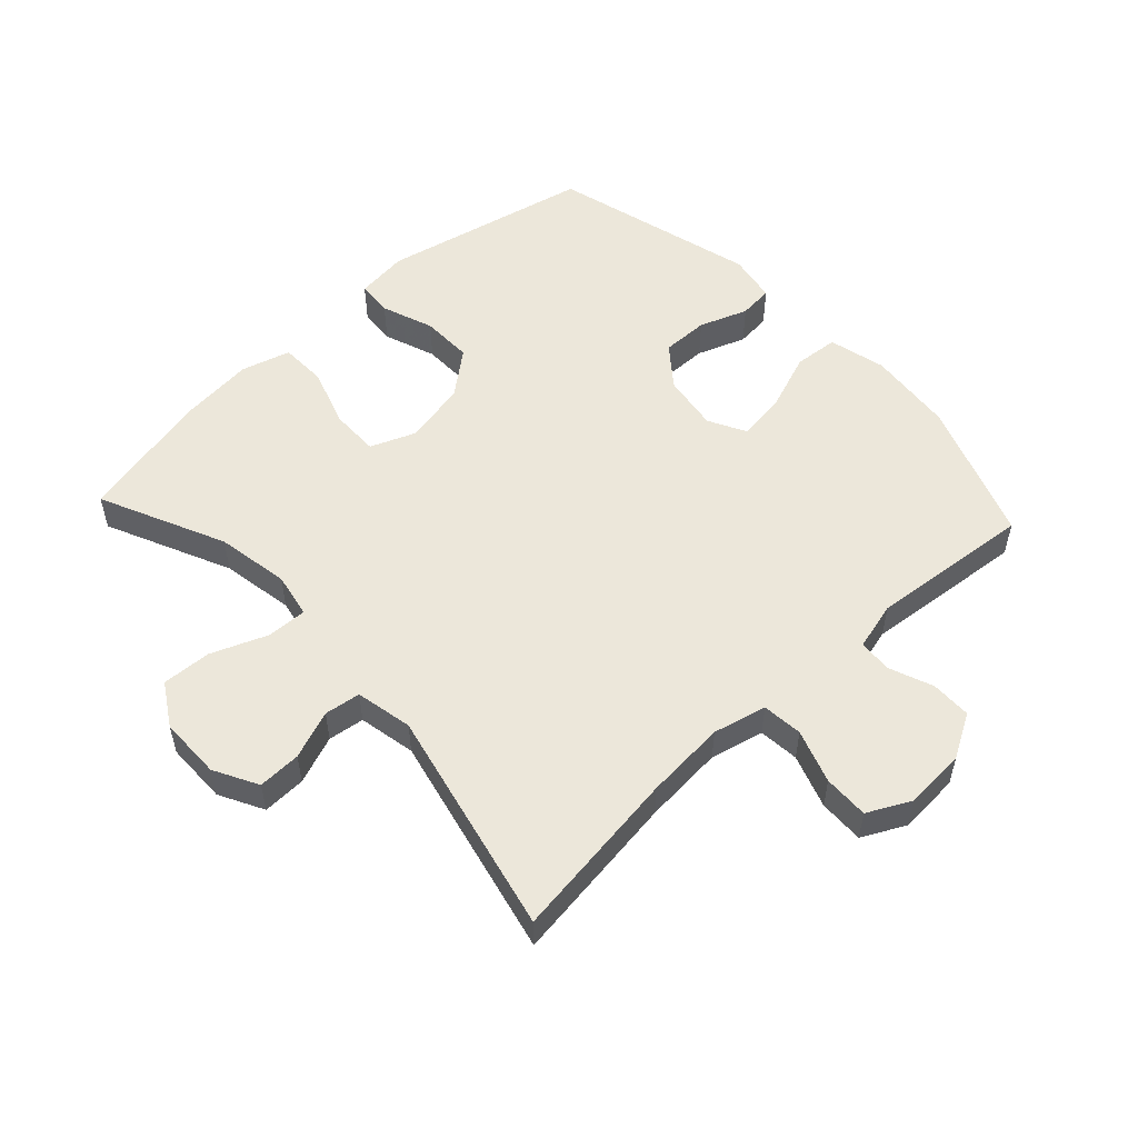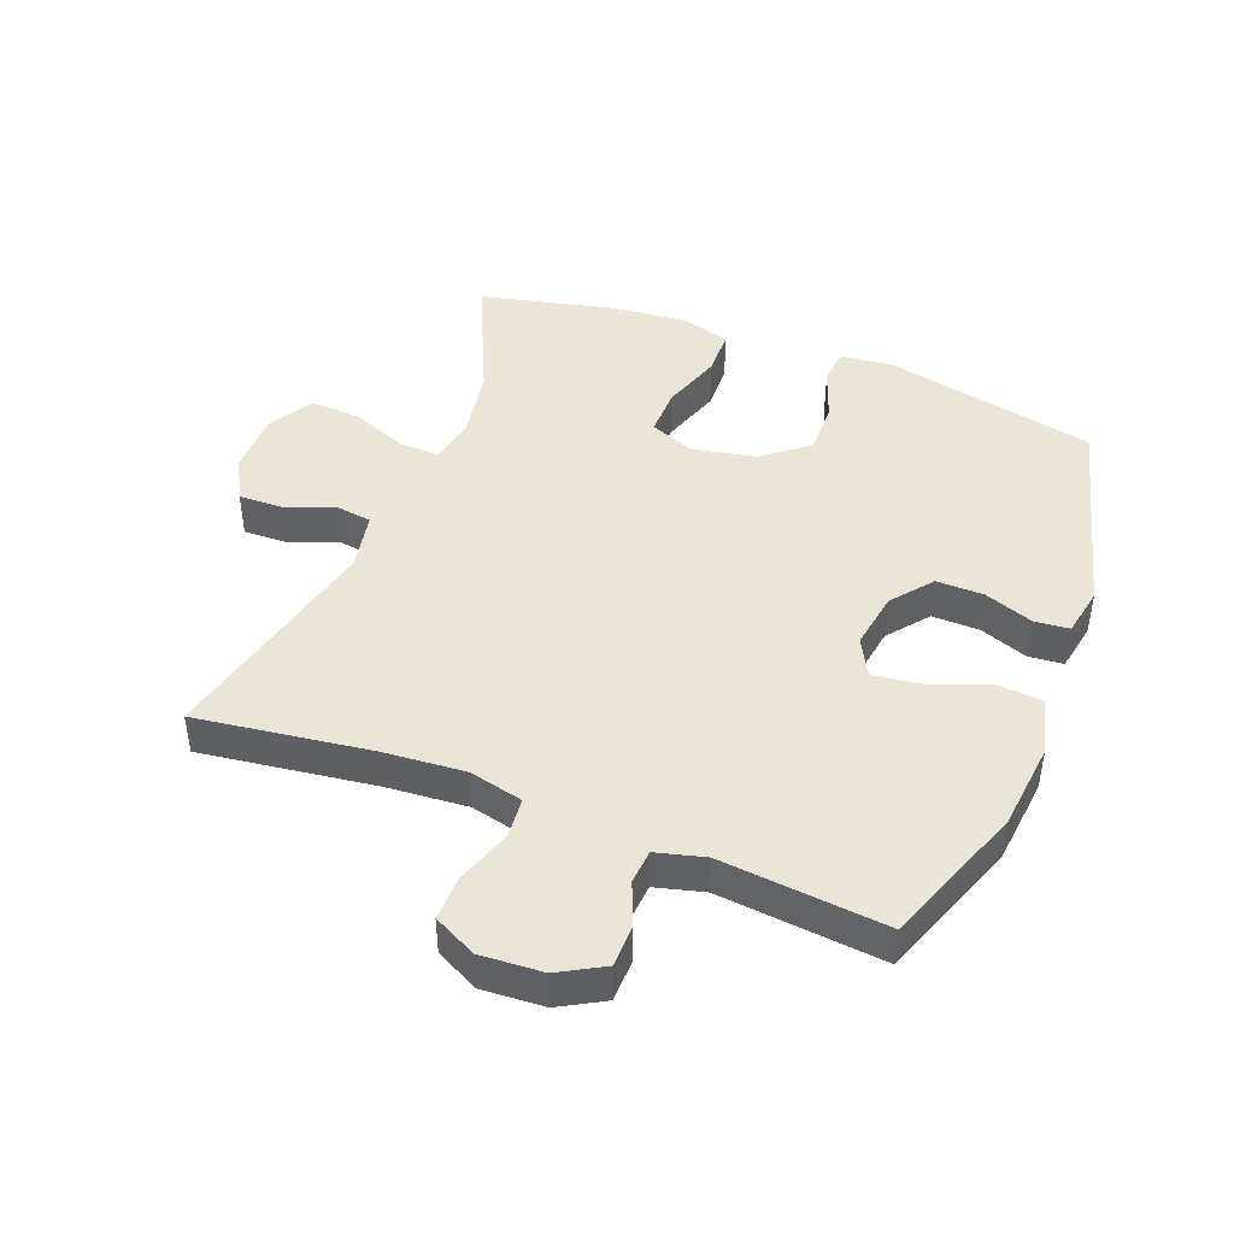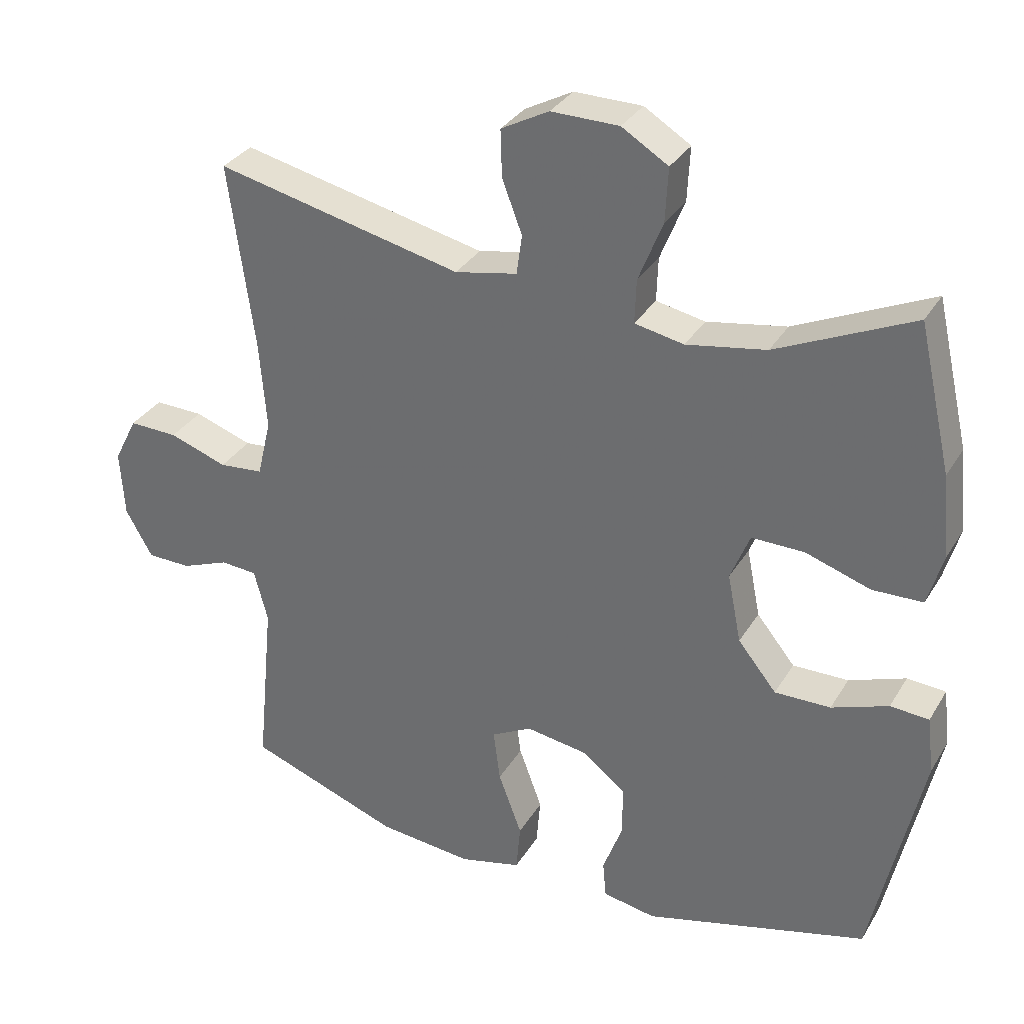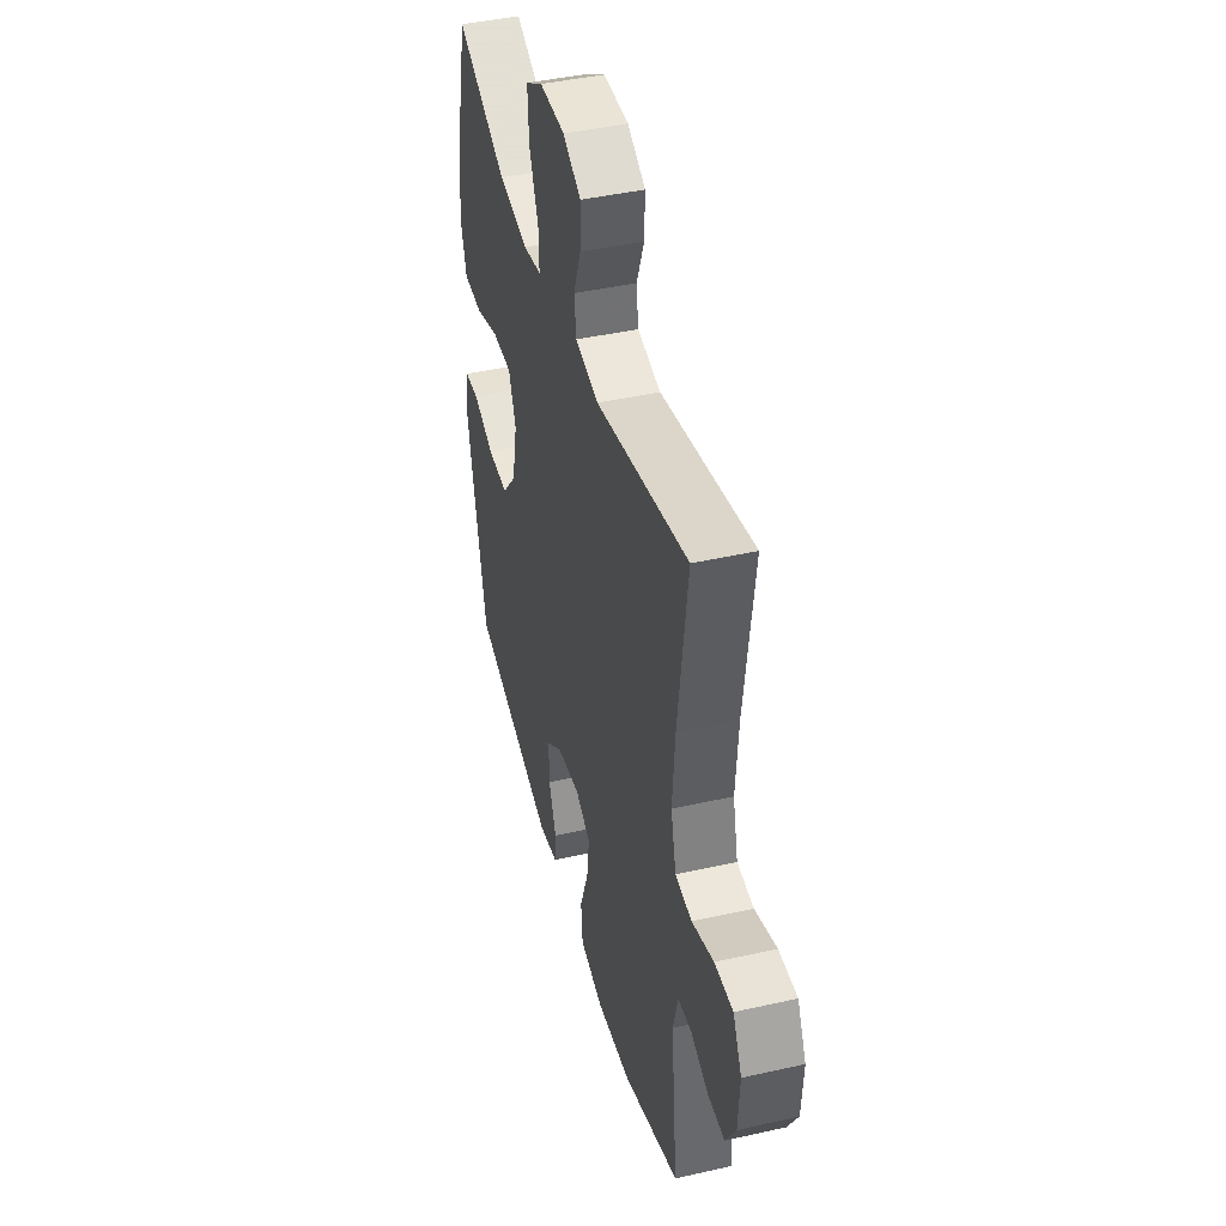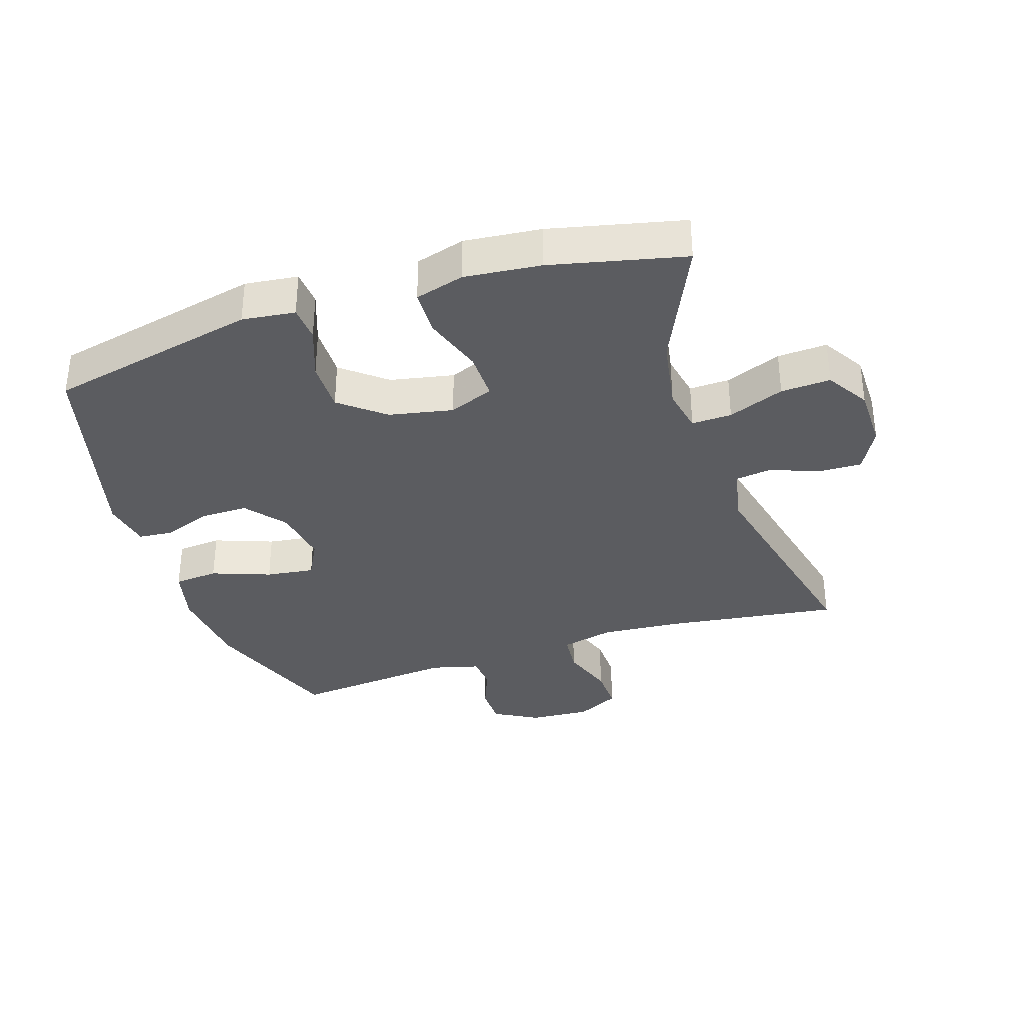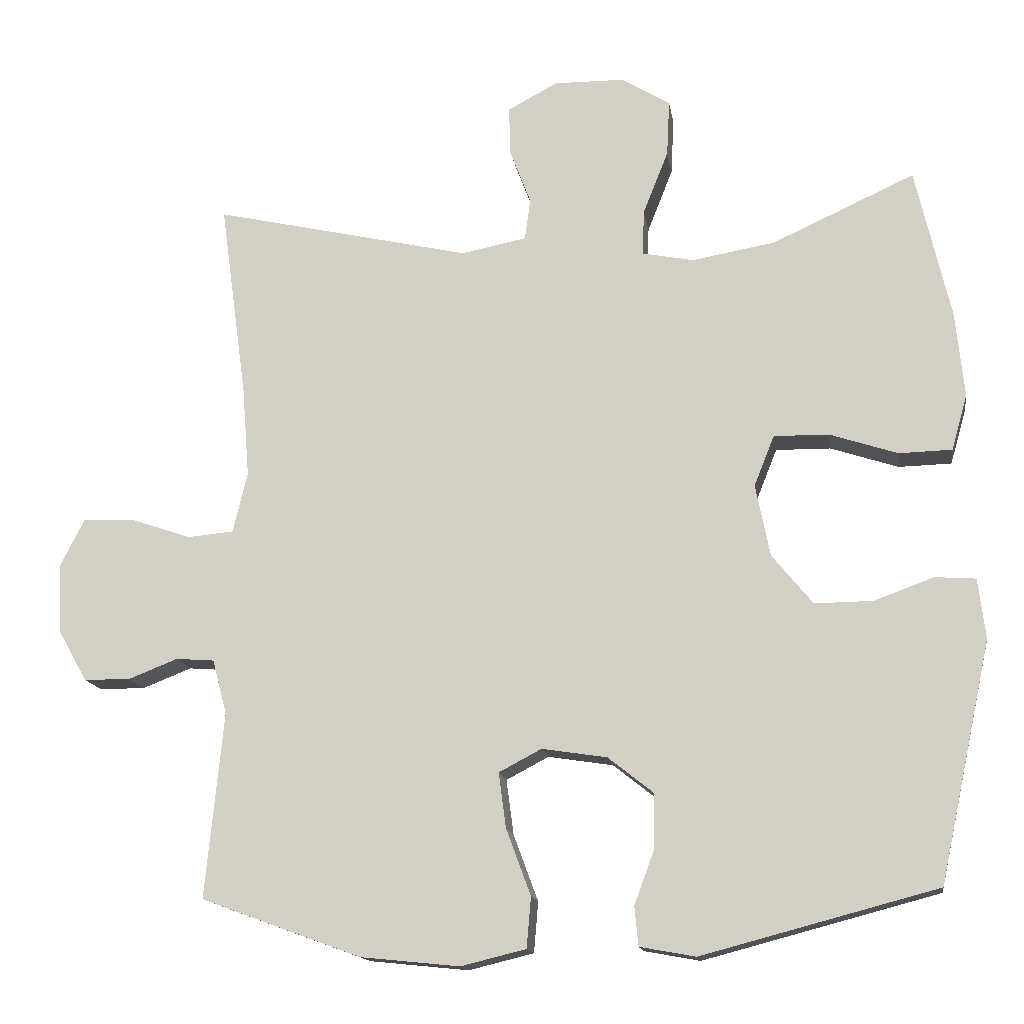
<metadata>
{"format":"obj","ext":"obj","renderer":"f3d","projection":"perspective","resolution":1024,"background":"white","views":[{"elev":53.9,"azim":47.1,"up":"+Y"},{"elev":44.4,"azim":111.3,"up":"+Y"},{"elev":32.4,"azim":-153.5,"up":"+Z"},{"elev":43.3,"azim":75.1,"up":"+Z"},{"elev":-34.7,"azim":-71.9,"up":"+Y"},{"elev":-14.7,"azim":-171.4,"up":"+Z"}]}
</metadata>
<code>
v 0.5 0.07 0.5
v 0.463 0.07 0.229
v 0.453 0.07 0.102
v 0.473 0.07 0.018
v 0.537 0.07 0.012
v 0.621 0.07 0.041
v 0.692 0.07 0.043
v 0.726 0.07 -0.024
v 0.72 0.07 -0.121
v 0.681 0.07 -0.19
v 0.617 0.07 -0.191
v 0.548 0.07 -0.164
v 0.495 0.07 -0.168
v 0.475 0.07 -0.244
v 0.5 0.07 -0.5
v 0.279 0.07 -0.581
v 0.142 0.07 -0.595
v 0.052 0.07 -0.573
v 0.046 0.07 -0.503
v 0.08 0.07 -0.411
v 0.09 0.07 -0.335
v 0.031 0.07 -0.304
v -0.059 0.07 -0.318
v -0.122 0.07 -0.368
v -0.121 0.07 -0.442
v -0.093 0.07 -0.518
v -0.098 0.07 -0.572
v -0.175 0.07 -0.586
v -0.5 0.07 -0.5
v -0.572 0.07 -0.17
v -0.562 0.07 -0.087
v -0.506 0.07 -0.083
v -0.424 0.07 -0.113
v -0.343 0.07 -0.114
v -0.287 0.07 -0.045
v -0.267 0.07 0.055
v -0.295 0.07 0.125
v -0.371 0.07 0.124
v -0.465 0.07 0.093
v -0.538 0.07 0.095
v -0.56 0.07 0.172
v -0.548 0.07 0.291
v -0.5 0.07 0.5
v -0.303 0.07 0.41
v -0.188 0.07 0.39
v -0.117 0.07 0.404
v -0.119 0.07 0.467
v -0.154 0.07 0.555
v -0.158 0.07 0.633
v -0.091 0.07 0.674
v 0.007 0.07 0.675
v 0.076 0.07 0.638
v 0.074 0.07 0.57
v 0.045 0.07 0.494
v 0.053 0.07 0.437
v 0.143 0.07 0.419
v 0.5 0 0.5
v 0.463 0 0.229
v 0.453 0 0.102
v 0.473 0 0.018
v 0.537 0 0.012
v 0.621 0 0.041
v 0.692 0 0.043
v 0.726 0 -0.024
v 0.72 0 -0.121
v 0.681 0 -0.19
v 0.617 0 -0.191
v 0.548 0 -0.164
v 0.495 0 -0.168
v 0.475 0 -0.244
v 0.5 0 -0.5
v 0.279 0 -0.581
v 0.142 0 -0.595
v 0.052 0 -0.573
v 0.046 0 -0.503
v 0.08 0 -0.411
v 0.09 0 -0.335
v 0.031 0 -0.304
v -0.059 0 -0.318
v -0.122 0 -0.368
v -0.121 0 -0.442
v -0.093 0 -0.518
v -0.098 0 -0.572
v -0.175 0 -0.586
v -0.5 0 -0.5
v -0.572 0 -0.17
v -0.562 0 -0.087
v -0.506 0 -0.083
v -0.424 0 -0.113
v -0.343 0 -0.114
v -0.287 0 -0.045
v -0.267 0 0.055
v -0.295 0 0.125
v -0.371 0 0.124
v -0.465 0 0.093
v -0.538 0 0.095
v -0.56 0 0.172
v -0.548 0 0.291
v -0.5 0 0.5
v -0.303 0 0.41
v -0.188 0 0.39
v -0.117 0 0.404
v -0.119 0 0.467
v -0.154 0 0.555
v -0.158 0 0.633
v -0.091 0 0.674
v 0.007 0 0.675
v 0.076 0 0.638
v 0.074 0 0.57
v 0.045 0 0.494
v 0.053 0 0.437
v 0.143 0 0.419
f 52 53 54
f 51 52 54
f 50 51 54
f 49 50 54
f 48 49 54
f 47 48 54
f 46 47 54 55
f 45 46 55 56
f 42 43 44
f 41 42 44
f 40 41 44
f 39 40 44
f 38 39 44
f 37 38 44 45
f 36 37 45 56
f 31 32 33
f 30 31 33
f 29 30 33
f 28 29 33
f 27 28 33
f 26 27 33
f 25 26 33
f 24 25 33 34
f 23 24 34 35
f 18 19 20
f 17 18 20
f 16 17 20
f 15 16 20
f 14 15 20
f 13 14 20 21
f 10 11 12
f 9 10 12
f 8 9 12
f 7 8 12
f 6 7 12
f 5 6 12
f 4 5 12 13
f 13 21 22
f 4 13 22
f 3 4 22
f 56 1 2
f 35 36 56
f 23 35 56
f 22 23 56
f 3 22 56
f 2 3 56
f 110 109 108
f 110 108 107
f 110 107 106
f 110 106 105
f 110 105 104
f 110 104 103
f 111 110 103 102
f 112 111 102 101
f 100 99 98
f 100 98 97
f 100 97 96
f 100 96 95
f 100 95 94
f 101 100 94 93
f 112 101 93 92
f 89 88 87
f 89 87 86
f 89 86 85
f 89 85 84
f 89 84 83
f 89 83 82
f 89 82 81
f 90 89 81 80
f 91 90 80 79
f 76 75 74
f 76 74 73
f 76 73 72
f 76 72 71
f 76 71 70
f 77 76 70 69
f 68 67 66
f 68 66 65
f 68 65 64
f 68 64 63
f 68 63 62
f 68 62 61
f 69 68 61 60
f 78 77 69
f 78 69 60
f 78 60 59
f 58 57 112
f 112 92 91
f 112 91 79
f 112 79 78
f 112 78 59
f 112 59 58
f 1 57 58 2
f 2 58 59 3
f 3 59 60 4
f 4 60 61 5
f 5 61 62 6
f 6 62 63 7
f 7 63 64 8
f 8 64 65 9
f 9 65 66 10
f 10 66 67 11
f 11 67 68 12
f 12 68 69 13
f 13 69 70 14
f 14 70 71 15
f 15 71 72 16
f 16 72 73 17
f 17 73 74 18
f 18 74 75 19
f 19 75 76 20
f 20 76 77 21
f 21 77 78 22
f 22 78 79 23
f 23 79 80 24
f 24 80 81 25
f 25 81 82 26
f 26 82 83 27
f 27 83 84 28
f 28 84 85 29
f 29 85 86 30
f 30 86 87 31
f 31 87 88 32
f 32 88 89 33
f 33 89 90 34
f 34 90 91 35
f 35 91 92 36
f 36 92 93 37
f 37 93 94 38
f 38 94 95 39
f 39 95 96 40
f 40 96 97 41
f 41 97 98 42
f 42 98 99 43
f 43 99 100 44
f 44 100 101 45
f 45 101 102 46
f 46 102 103 47
f 47 103 104 48
f 48 104 105 49
f 49 105 106 50
f 50 106 107 51
f 51 107 108 52
f 52 108 109 53
f 53 109 110 54
f 54 110 111 55
f 55 111 112 56
f 56 112 57 1

</code>
